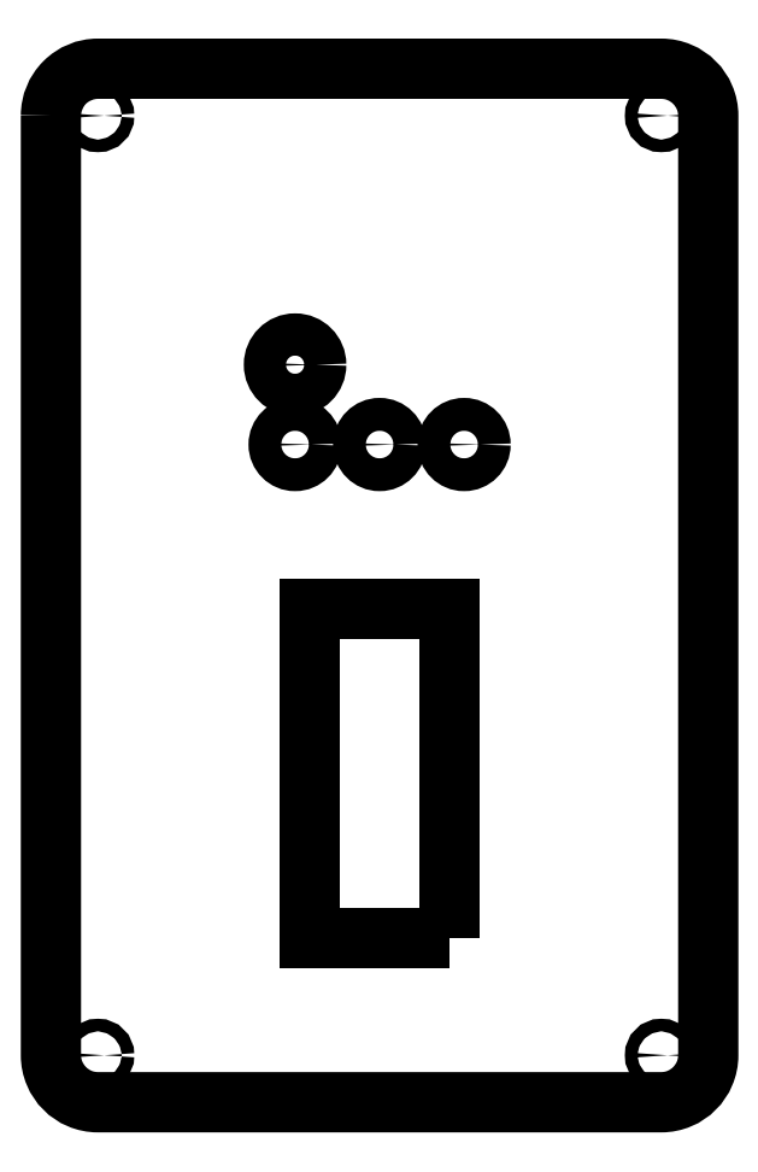
<metadata>
{"format":"dxf","ext":"dxf","renderer":"ezdxf+matplotlib","layout":"modelspace","background":"white","min_lineweight":24,"dpi":150}
</metadata>
<code>
0
SECTION
2
ENTITIES
0
LWPOLYLINE
8
0
90
4
70
1
43
0
10
-2.25
20
-7.25
10
-2.25
20
-3.75
10
-3.75
20
-3.75
10
-3.75
20
-7.25
0
LWPOLYLINE
8
0
90
8
70
1
43
0
10
-6.5
20
1.5
42
-0.4142
10
-6
20
2
10
-7.509e-09
20
2
42
-0.4142
10
0.5
20
1.5
10
0.5
20
-8.5
42
-0.4142
10
-7.509e-09
20
-9
10
-6
20
-9
42
-0.4142
10
-6.5
20
-8.5
0
CIRCLE
8
0
10
-3.9
20
-1.15
30
0
40
0.225
0
CIRCLE
8
0
10
-3.9
20
-2
30
0
40
0.175
0
CIRCLE
8
0
10
-3
20
-2
30
0
40
0.175
0
CIRCLE
8
0
10
-2.1
20
-2
30
0
40
0.175
0
CIRCLE
8
0
10
-7.509e-09
20
-8.5
30
0
40
0.06693
0
CIRCLE
8
0
10
-6
20
-8.5
30
0
40
0.06693
0
CIRCLE
8
0
10
-7.509e-09
20
1.5
30
0
40
0.06693
0
CIRCLE
8
0
10
-6
20
1.5
30
0
40
0.06693
0
ENDSEC
0
EOF

</code>
